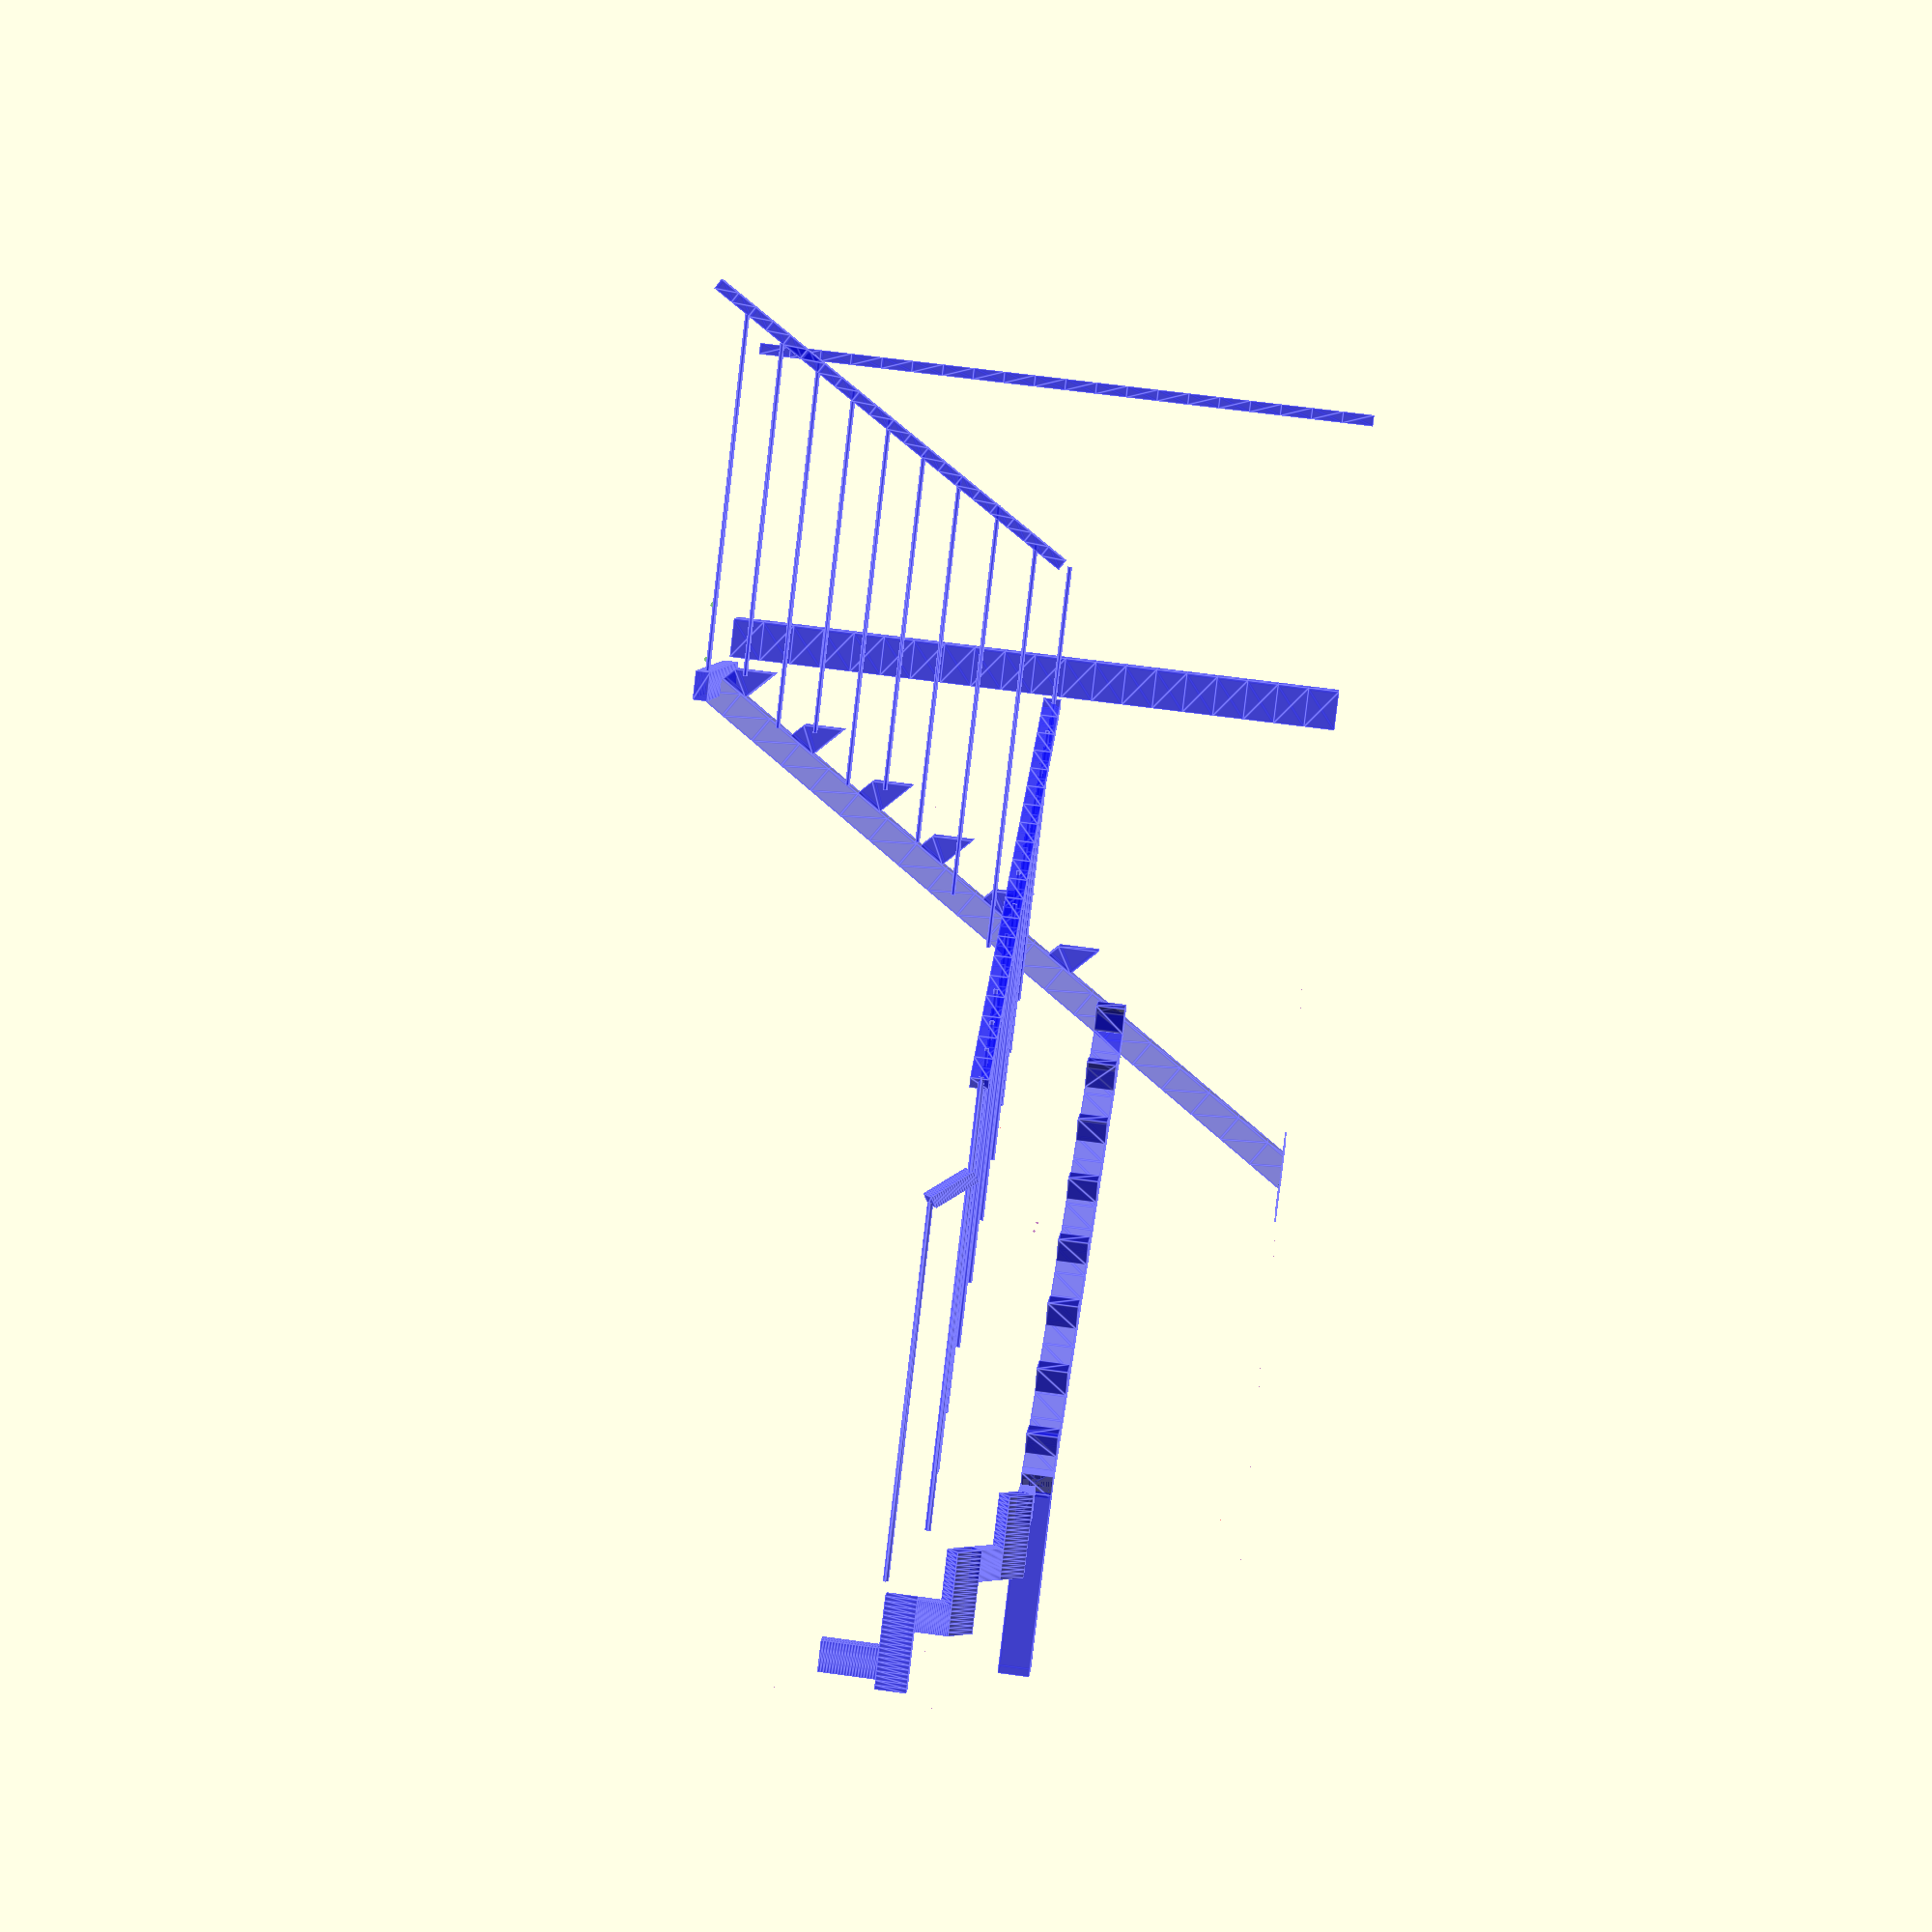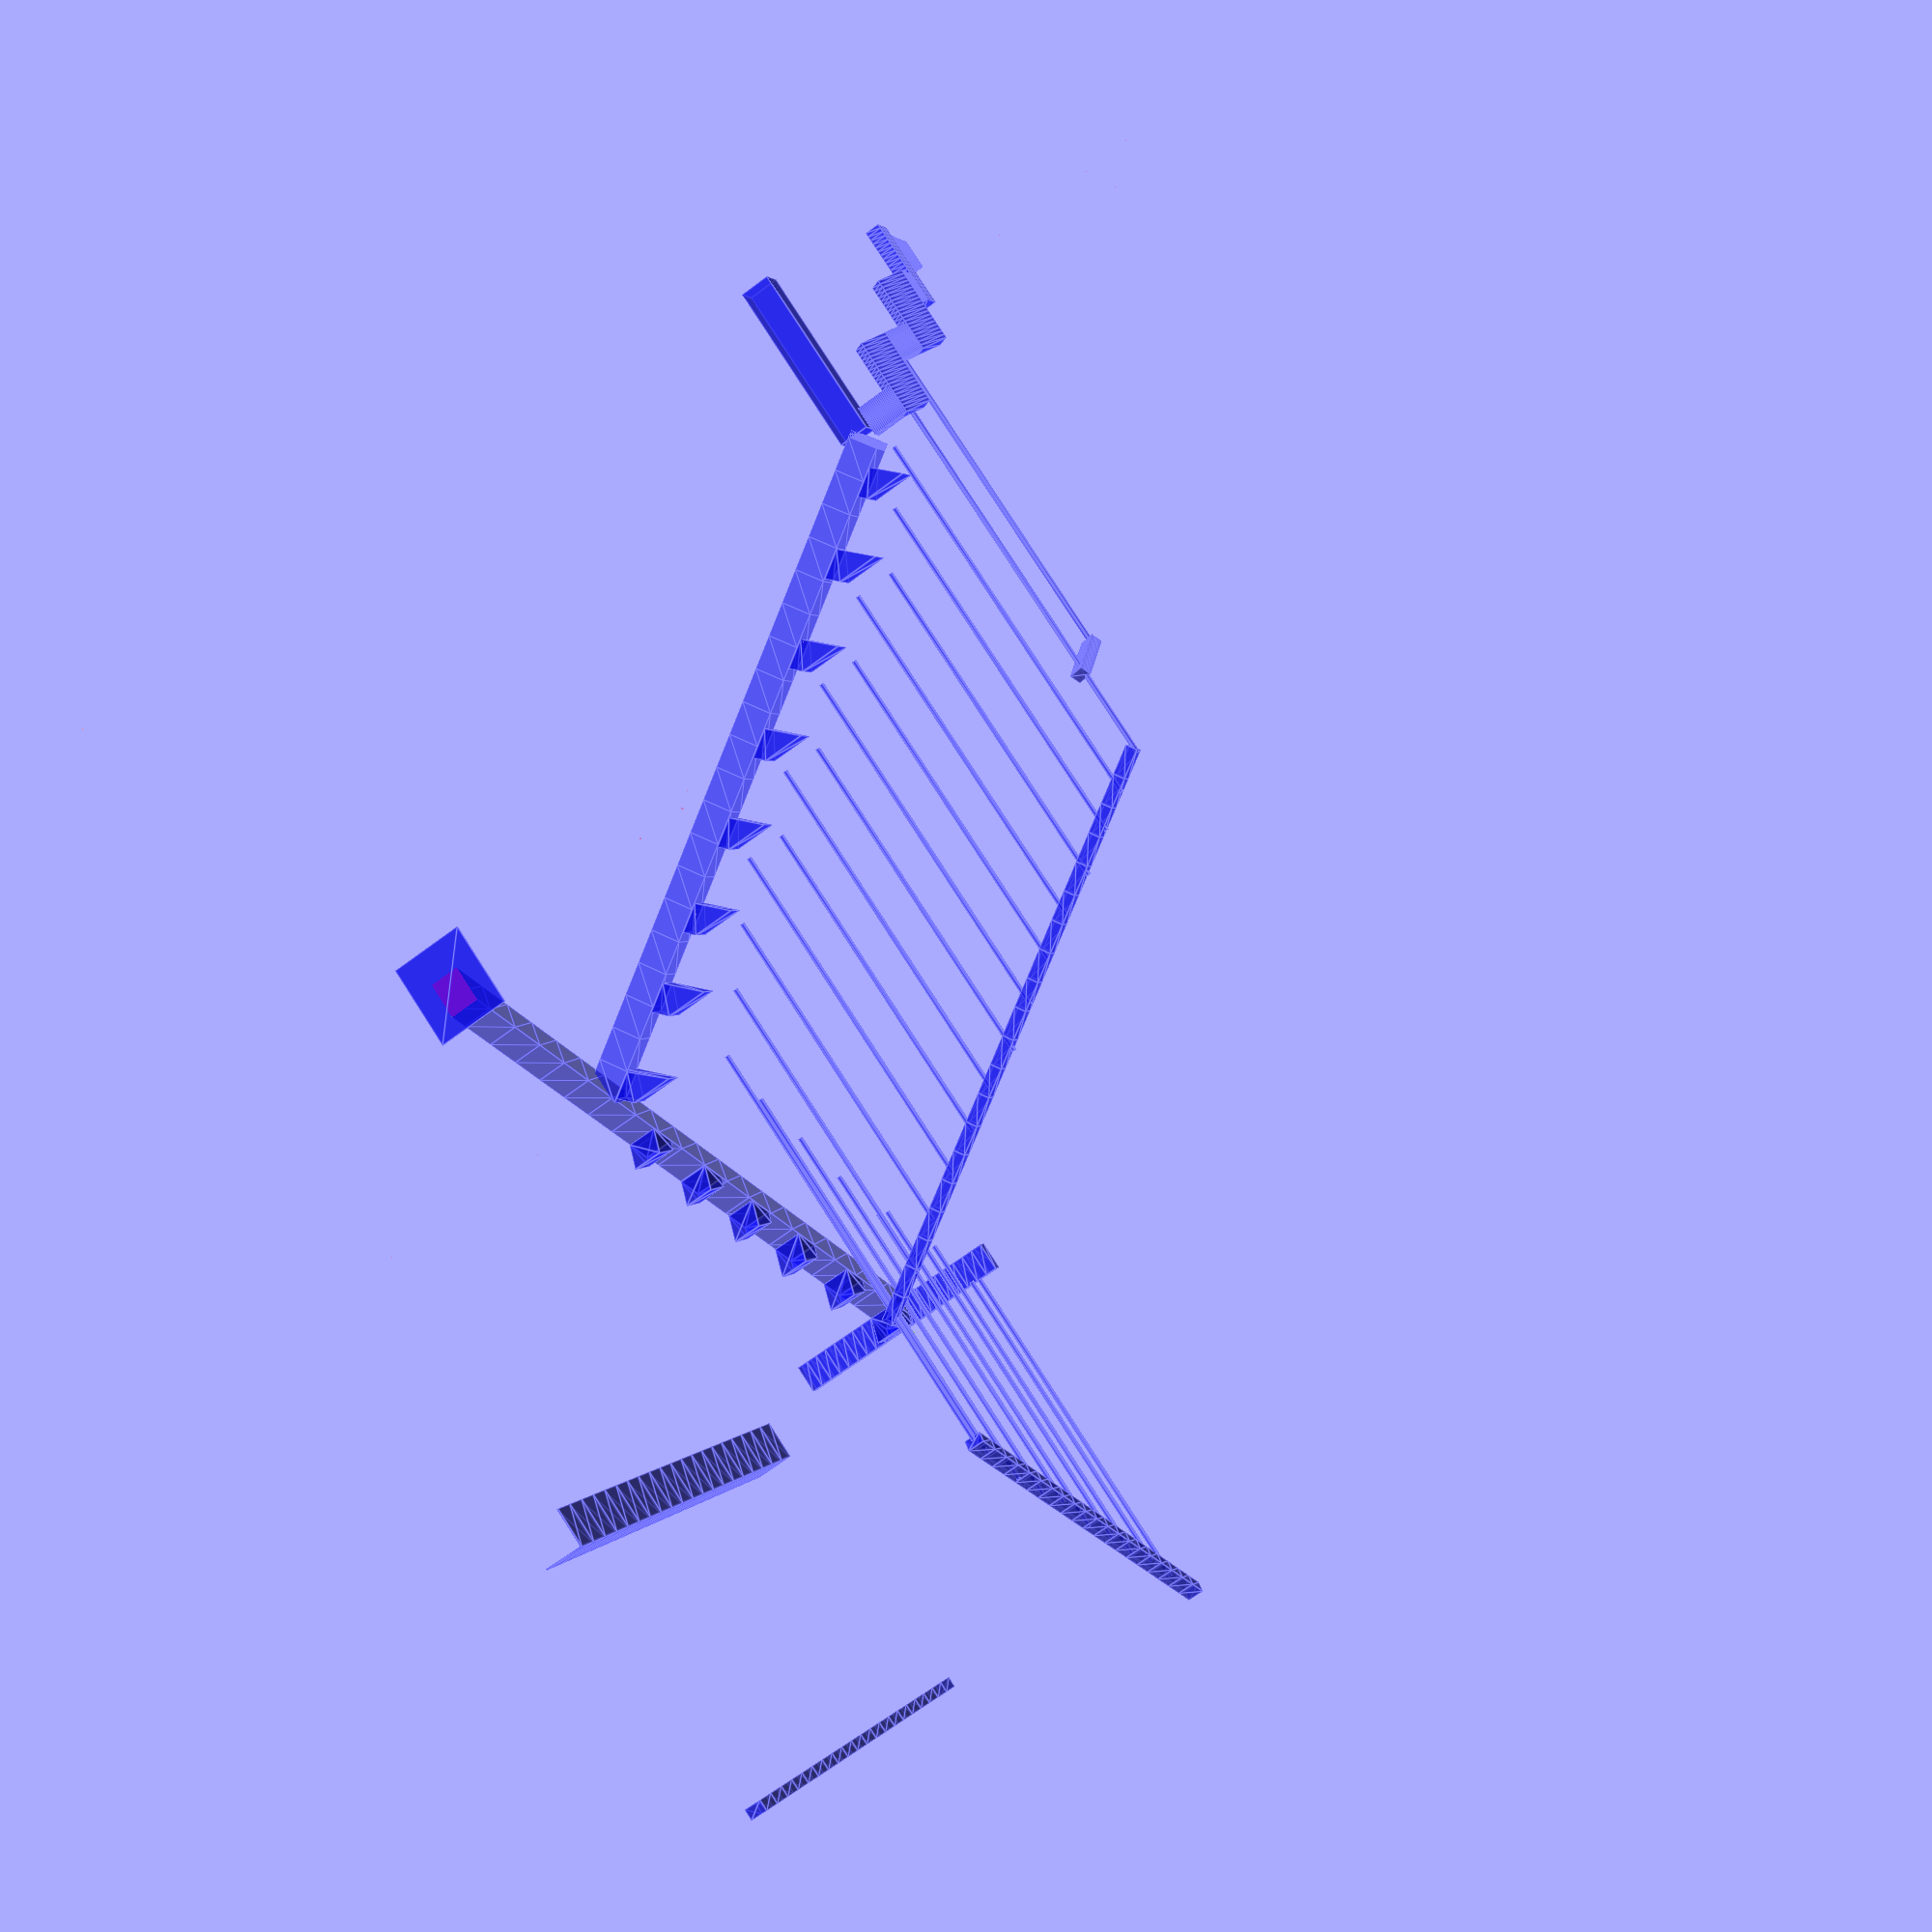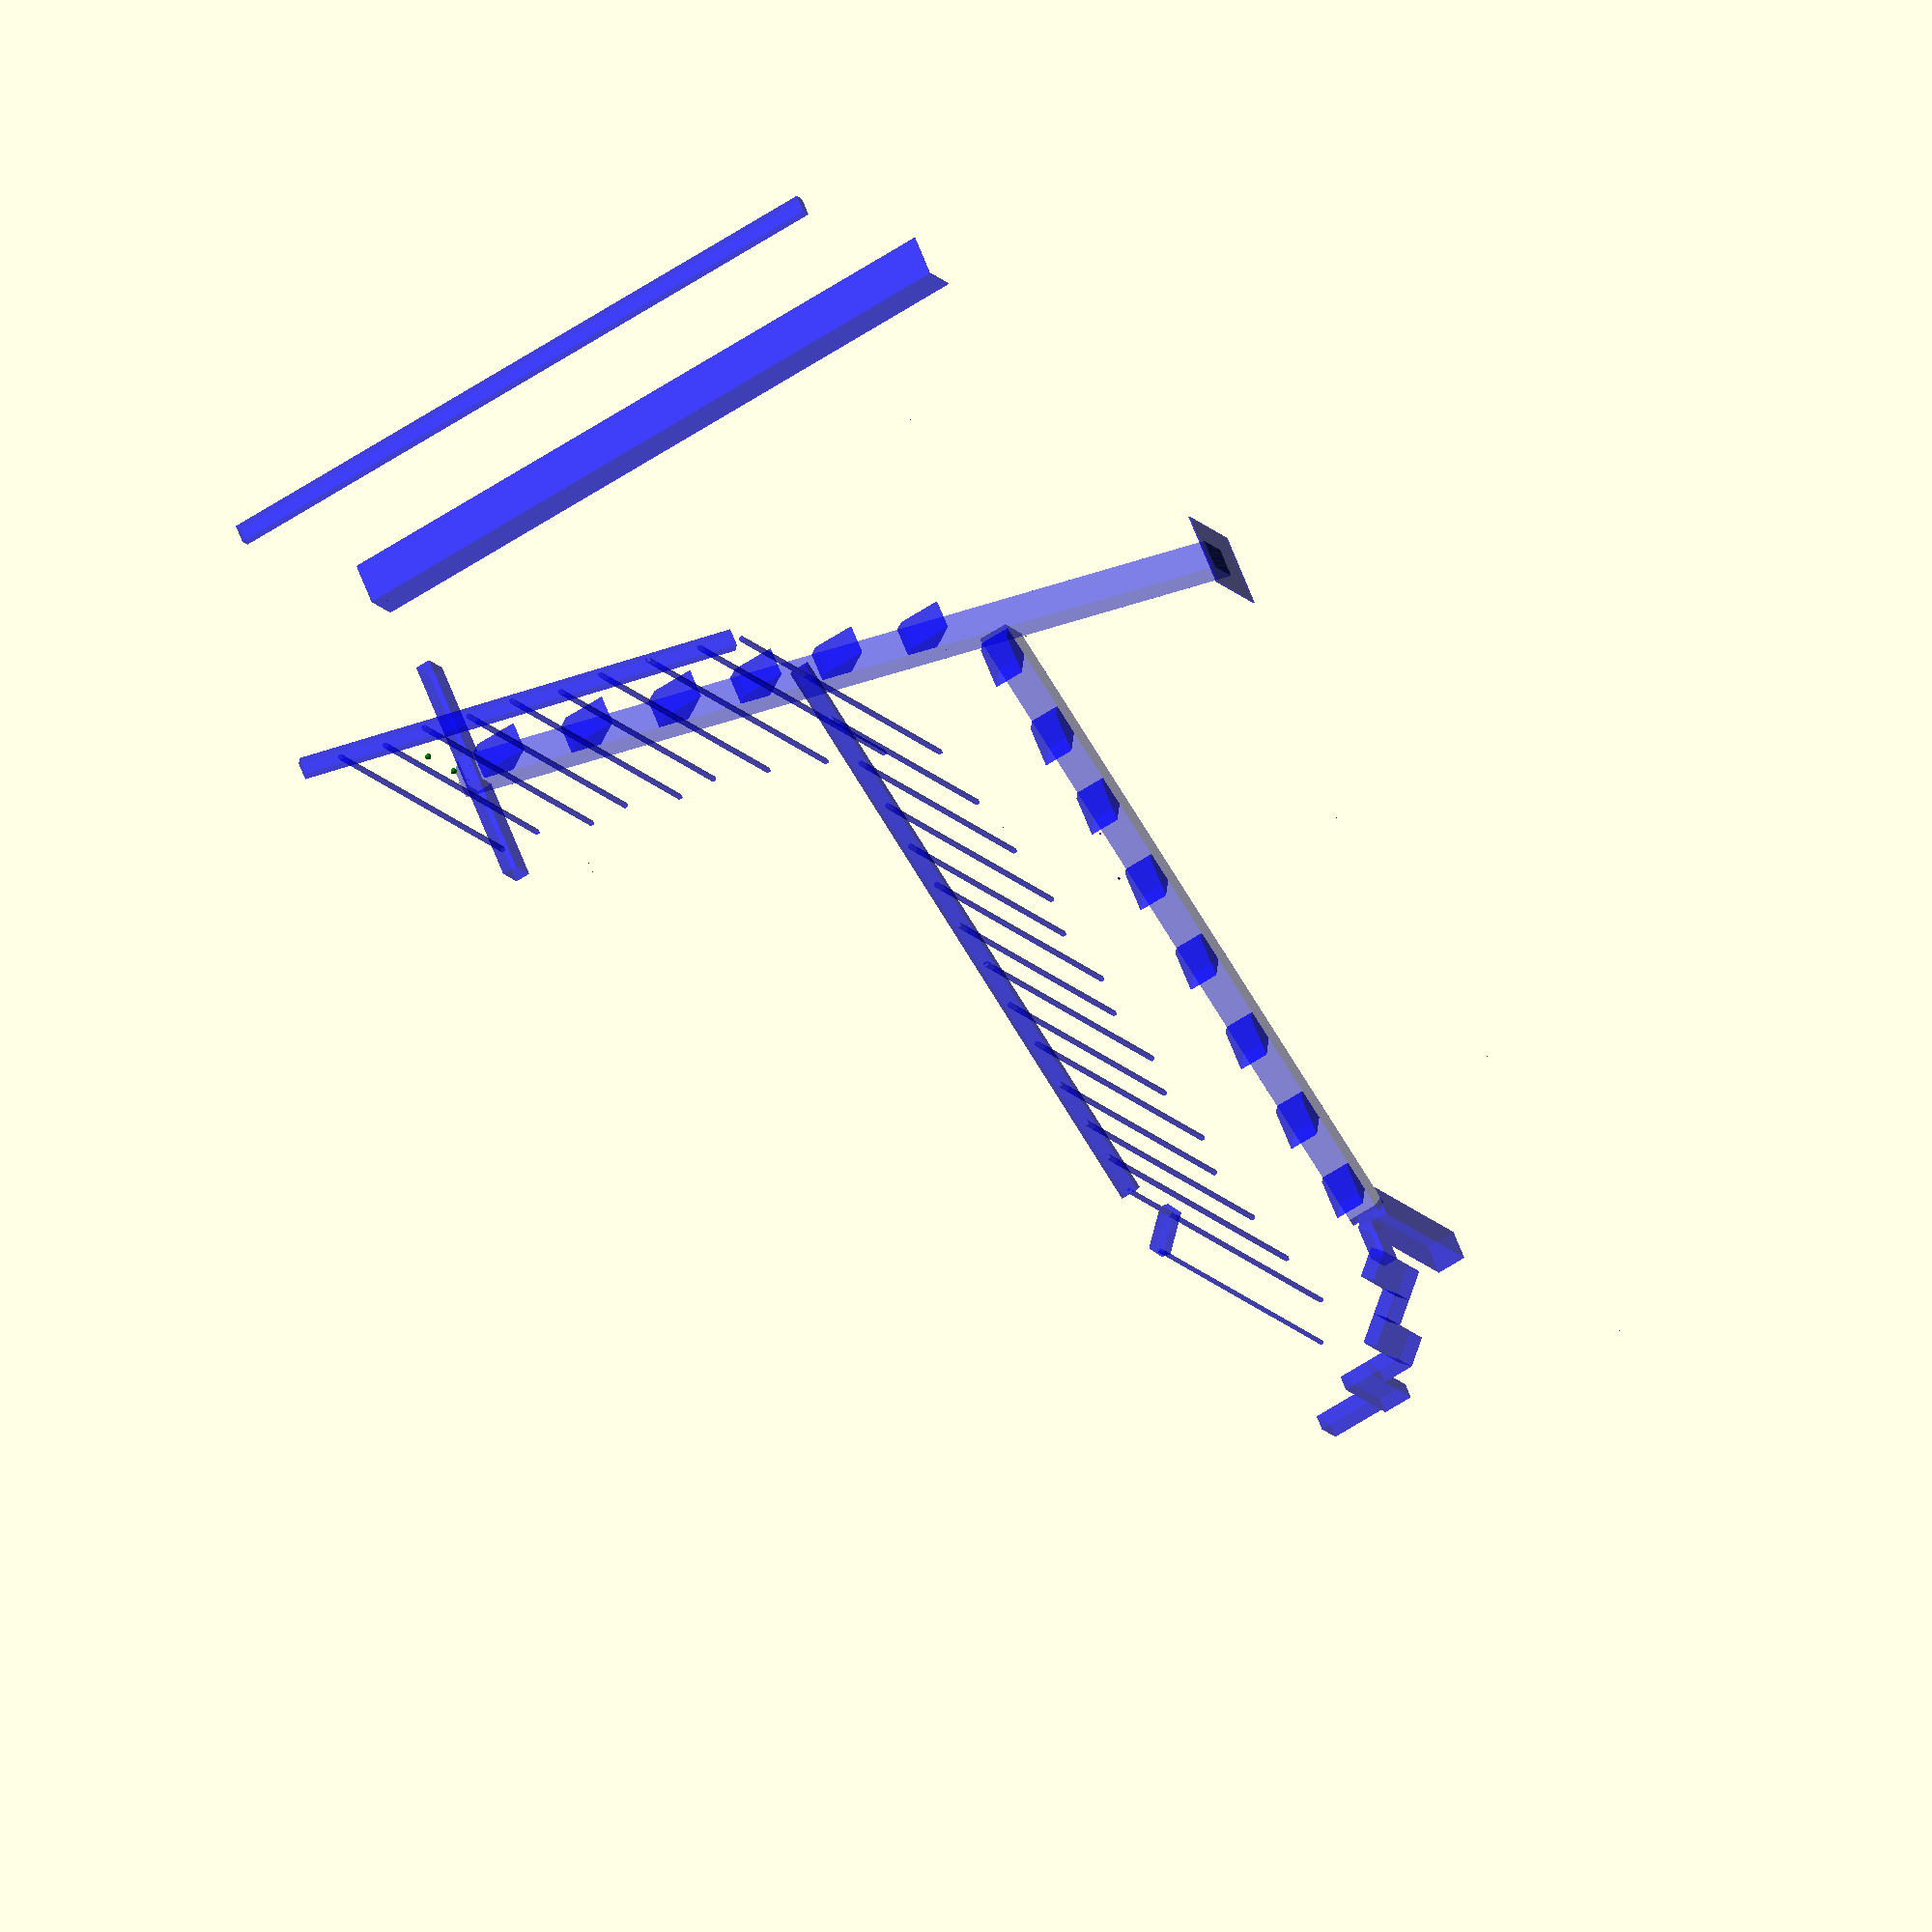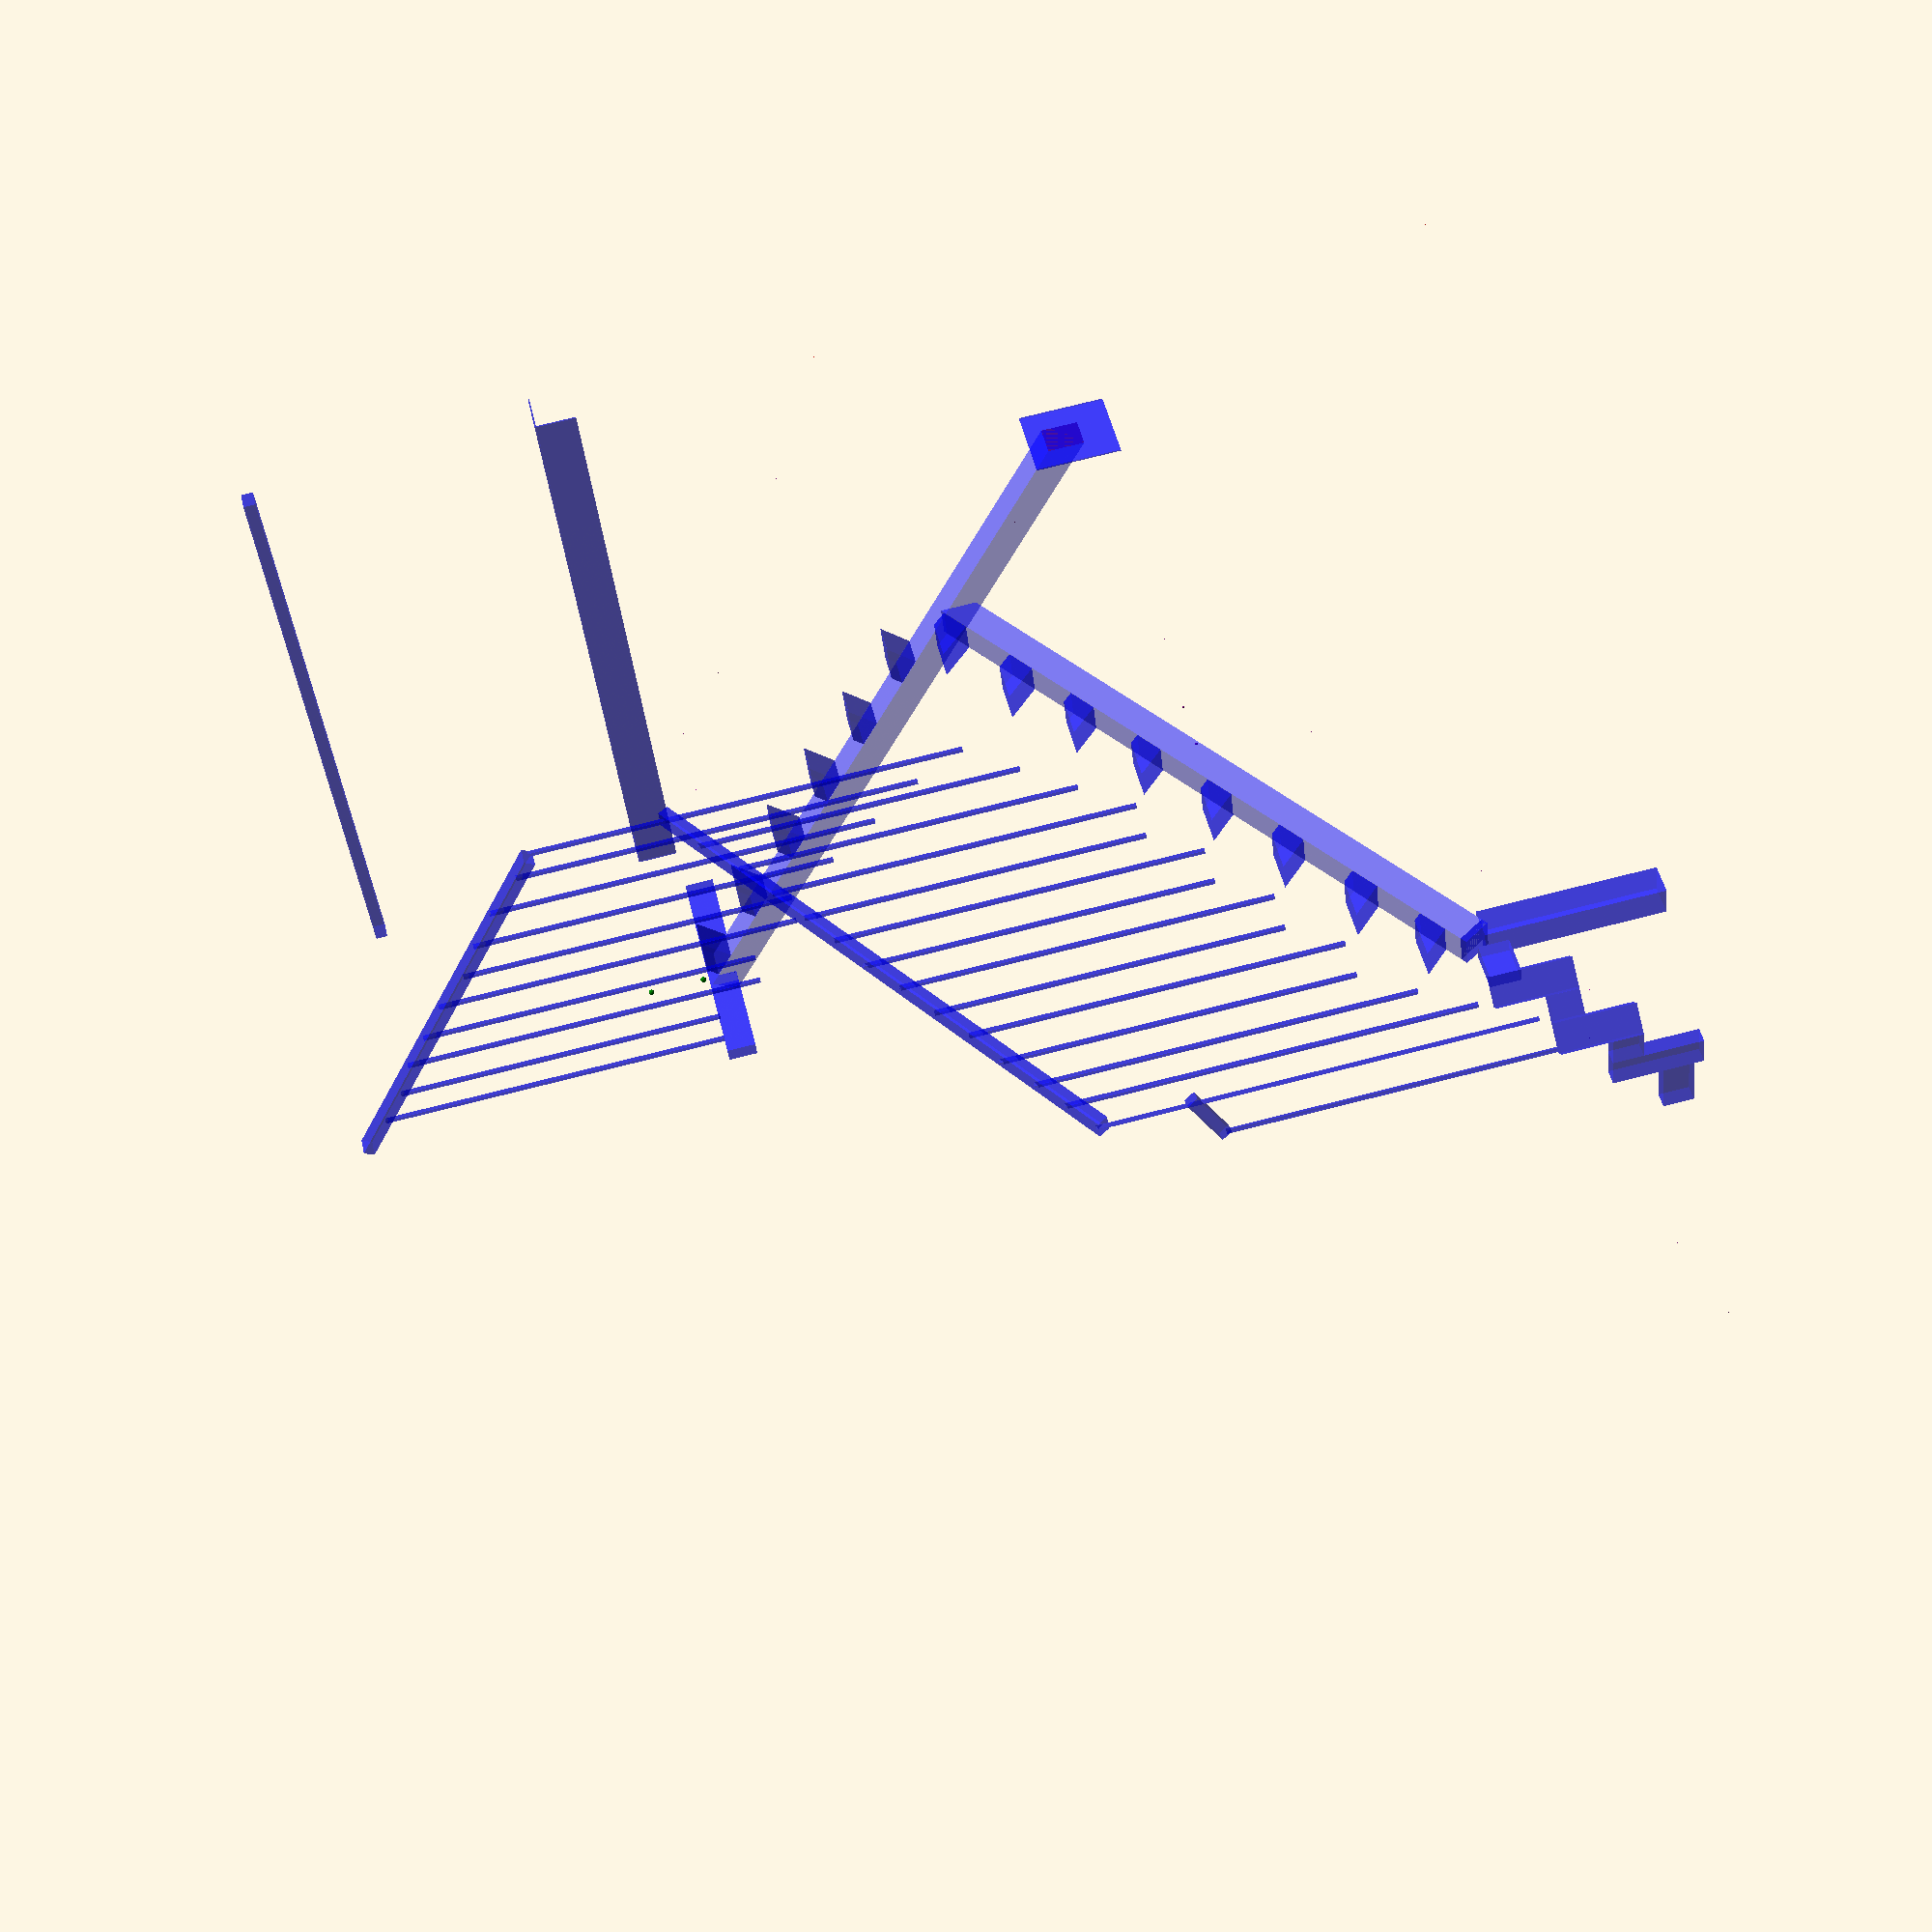
<openscad>
generateStepPlatesDFX =      0;// Сгенерировать 2д пластины для экспорта DXF(нужно stepPlates - 1 остальные 0)/ needs "stepPlates"only to be enabled
generateLowStumpsMeas =      0;//see code, manual meas. stumps size and it's loc. on the strings,stumps and longStrings should be only enable.
generateHighStumpsMeas =     0;//see code, manual meas. stumps size and it's loc. on the strings,stumps and longStrings should be only enable.
allca =                      0; //displaying of strucrural elements of the home is localy defined
allco =                      0; //Принудительно включить отображение контруктива здания /force enable displaying of strucrural elements of the home
strs  =                      0;  //Отображение деревянных ступенейsteps displaying
railingFence =               1;// отображение ограждения и перил
stepPlates =                 0;//отображение пластин
stumps =                     1;//отображение пеньков 
longStrings =                1;//отображение основных косоуров
otherStaff =                 1;//отображение остального

stairH = 164.2;//173.88;//164.7
stairD =260;
stairTHS = 40;
nosing = 40;

alphaWalls =  0.3;
meshCoef = 0;//.97;
meshSize =  stairH/2;

flourtoflour = 3120;
ceilingtoflour = 2830;

corid_length = 6644;
corid_width = 2126;

//стена запад
wallsouth       = 2014;
arcDoorWay      = 1420;
arcDoorWayHeith = 2100;
wallNorth       = 3210;

//стена север
norRight     = 803;
norWindowWdth= 668;
norLeft      = 632;
windowToFlour= 1000;

//стена восток
eastOpening    = 1890;
eastMeas1      = 3745;
eastMeas2      = 4506;
eastMeas3      = 5671;
eastMeas4      = 6483;
eastDoorWayHeith = 2100;
eastDoorWayUnif  = 800;

//стена входная дверь

//перекрытие малое
plateWidth = 1203;
//перекрытие большое
norWallDist = 3670;
//

//
module super(){
eastWall1      = eastMeas1 - eastOpening;
toilDoorWay    = eastMeas2 - eastMeas1;
eastWall2      = 5671 - 4506;

steel = "blue";
wood  = "BurlyWood";
wals = "SlateGray" ;
ceiling   = "White";
color(  alpha = alphaWalls );

stairAlpha = 0.5;
    
//Holes todule
module harpMountHoles(r){
    
    a = 0;
    for (b =[0:1:15]){
        translate([-3655,b*130-2150+65 - a,0])linear_extrude(3000)circle(r);
        translate([-3655,b*130-2150+65 + a,0])linear_extrude(3000)circle(r);
    }
    for (b =[0:1:2]){
        g = 55;
        translate([-3470+g*b,-182+g*b,0])linear_extrude(3000)circle(r);
        translate([-3470-g*b,-182-g*b,0])linear_extrude(3000)circle(r);
    }
    for (b =[0:1:2]){
        g = 65;
        translate([-3304+g*b,-25,0])linear_extrude(3000)circle(r);
        //translate([-3470-g*b,-25-g*b,0])linear_extrude(3000)circle(r);
    }
    for (b =[0:1:4]){
        g = 86;
        translate([-3304-g*b,-25,0])linear_extrude(3000)circle(r);
        //translate([-3470-g*b,-25-g*b,0])linear_extrude(3000)circle(r);
    }
}    
module mountHoles(r,add){
    
    a = 0;

    for (b =[-2:1:5]){
        g = 130;
        translate([-2735,55-2150+g*b+add,0])linear_extrude(3000)circle(r);
        //translate([-3470-g*b,-25-g*b,0])linear_extrude(3000)circle(r);
    }
    for (b =[-1:1:2]){
        g = 260;
        translate([-155-2725,20-2150+g*b,0])linear_extrude(3000)circle(r);
        translate([-385-2725,20-2150+g*b,0])linear_extrude(3000)circle(r);
        translate([-155-2725,210-2150+g*b,0])linear_extrude(3000)circle(r);
        translate([-385-2725,210-2150+g*b,0])linear_extrude(3000)circle(r);
        //translate([-3470-g*b,-25-g*b,0])linear_extrude(3000)circle(r);
    }
    for (b =[3:1:3]){
        g = 260;
        translate([-2735,-1298+add,0])linear_extrude(3000)circle(r);
        translate([-155-2725,20-2150+g*b,0])linear_extrude(3000)circle(r);
        translate([-385-2725,20-2150+g*b,0])linear_extrude(3000)circle(r);
        translate([-155-2725,130-2150+g*b,0])linear_extrude(3000)circle(r);
        translate([-385-2725,185-2150+g*b,0])linear_extrude(3000)circle(r);
        
    }
    for (b =[4:1:4]){
        g = 260;
        translate([-2735,138-1298+add,0])linear_extrude(3000)circle(r);
        translate([-155-2725,-57-2150+g*b,0])linear_extrude(3000)circle(r);
        translate([-385-2725,5-2150+g*b,0])linear_extrude(3000)circle(r);
        translate([-155-2725,50-2150+g*b,0])linear_extrude(3000)circle(r);
        translate([-385-2725,175-2150+g*b,0])linear_extrude(3000)circle(r);
        
    }
    for (b =[5:1:5]){
        g = 260;
        translate([-2735,270-1298+add,0])linear_extrude(3000)circle(r);
        translate([-155-2725,-118-2150+g*b,0])linear_extrude(3000)circle(r);
        translate([-385-2725,5-2150+g*b,0])linear_extrude(3000)circle(r);
        translate([-155-2725,-8-2150+g*b,0])linear_extrude(3000)circle(r);
        translate([-370-2725,195-2150+g*b,0])linear_extrude(3000)circle(r);
        
    }
} 
module steps5x5(r){
    for (b =[0:1:3]){
        g = 113;
        g2 = 68 ;
        g3 = 140;
        translate([-955+b*g,-1247,0])linear_extrude(3000)circle(r);
        translate([-955+b*g,-1187+b*g*0.32])linear_extrude(3000)circle(r);
        translate([-955+b*g,-1137+b*g*0.335])linear_extrude(3000)circle(r);
        translate([-955+(b+1)*g,-1077+(b+1)*g*0.7])linear_extrude(3000)circle(r);
        translate([-985,-1002])linear_extrude(3000)circle(r);
        translate([-930+b*90,-1002+b*90*0.77])linear_extrude(3000)circle(r);
        translate([-1020+(1+b)*g2-20,-1012+(1+b)*g2*1.2])linear_extrude(3000)circle(r);
        
        translate([-1224,-857+b*g3,0])linear_extrude(3000)circle(r);
        translate([-1197,-955,0])linear_extrude(3000)circle(r);
        translate([-1134+b*g2*0.64,-857+b*g3,0])linear_extrude(3000)circle(r);
        
        translate([-1072,-955,0])linear_extrude(3000)circle(r);
        translate([-1079+b*g2*0.64,-857+b*g3,0])linear_extrude(3000)circle(r);
        translate([-1002+b*g2*1.08,-888+b*100,0])linear_extrude(3000)circle(r);
        
         translate([-914,-1044,0])linear_extrude(3000)circle(r);
    }
    
} 

module stepsMountHoleCuttingBody(rr){
    harpMountHoles(rr);
    translate([-0,10,0])mountHoles(rr,0);
    translate([-3670,-3690,0])mirror([1,1,0])mountHoles(rr,-10);
    steps5x5(rr);
}


if(1){//measurement tool
translate([-3690,-0,2100]) color("red") sphere(r = 1);
translate([-3100,-0,1460.5]) color("green") sphere(r = 1);
translate([-3100,-0,1344]) color("green") sphere(r = 0.5);
*translate([-1100,-600,0]) color("green") sphere(r = 50);
translate([-3050,-2195,2930]) color("green") sphere(r = 10);
translate([-3050,-2185,2895]) color("green") sphere(r = 1);
translate([-3050,-2195,3120]) color("green") sphere(r = 10);
translate([-3050,-2127,3036-stairH]) color("green") sphere(r = 1);
translate([-3050,-2223,3001-stairH]) color("green") sphere(r = 2);
translate([-3050,-2195,2980-stairH]) color("green") sphere(r = 2);
translate([-3050,-2195,2996.5-stairH]) color("green") sphere(r = 2);
translate([-3050,-2145,3068-stairH]) color("green") sphere(r = 2);
translate([-3000,-600,1734]) color("green") sphere(r = 2);
translate([-2710,-986,2734]) color("green") sphere(r = 1);
translate([-2580,-986,2734]) color("green") sphere(r = 1);
translate([-2710,-986-130,2734]) color("green") sphere(r = 1);


//stairs beacons
translate([000,-1300,164.2]) color("purple") sphere(r = 1);
translate([000,-838,164.2]) color("purple") sphere(r = 1);

translate([000,-876, 2*164.2]) color("purple") sphere(r = 1);
translate([000,-323, 2*164.2]) color("purple") sphere(r = 1);

translate([000,-373, 3*164.2]) color("purple") sphere(r = 1);
translate([000,   0, 3*164.2]) color("purple") sphere(r = 1);//
translate([-323,  0, 3*164.2]) color("purple") sphere(r = 1);

translate([-274,  0, 4*164.2]) color("purple") sphere(r = 1);
translate([-854  ,0, 4*164.2]) color("purple") sphere(r = 1);

translate([-816,  0, 5*164.2]) color("purple") sphere(r = 1);
translate([-1290, 0, 5*164.2]) color("purple") sphere(r = 1);

translate([-1250, 0, 6*164.2]) color("purple") sphere(r = 1);
translate([-1550, 0, 6*164.2]) color("purple") sphere(r = 1);

translate([-1510, 0, 7*164.2]) color("purple") sphere(r = 1);
translate([-1810, 0, 7*164.2]) color("purple") sphere(r = 1);

translate([-1770, 0, 8*164.2]) color("purple") sphere(r = 1);
translate([-2070, 0, 8*164.2]) color("purple") sphere(r = 1);

translate([-2030, 0, 9*164.2]) color("purple") sphere(r = 1);
translate([-2330, 0, 9*164.2]) color("purple") sphere(r = 1);

translate([-2260, 0,10*164.2]) color("purple") sphere(r = 1);
translate([-2721, 0,10*164.2]) color("purple") sphere(r = 1);

translate([-2700, 0,11*164.2]) color("purple") sphere(r = 1);
translate([-3152, 0,11*164.2]) color("purple") sphere(r = 1);

translate([-3106, 0,12*164.2]) color("purple") sphere(r = 1);
translate([-3690, 0,12*164.2]) color("purple") sphere(r = 1);

translate([-3690,      0,13*164.2]) color("purple") sphere(r = 1);
translate([-3690,   -548,13*164.2]) color("purple") sphere(r = 1);

translate([-3690,   -501,14*164.2]) color("purple") sphere(r = 1);
translate([-3690,   -969,14*164.2]) color("purple") sphere(r = 1);

translate([-3690,   -927,15*164.2]) color("purple") sphere(r = 1);
translate([-3690,  -1390,15*164.2]) color("purple") sphere(r = 1);

translate([-3690,  -1350,16*164.2]) color("purple") sphere(r = 1);
translate([-3690,  -1650,16*164.2]) color("purple") sphere(r = 1);

translate([-3690,  -1610,17*164.2]) color("purple") sphere(r = 1);
translate([-3690,  -1910,17*164.2]) color("purple") sphere(r = 1);

translate([-3690,  -1870,18*164.2]) color("purple") sphere(r = 1);
translate([-3690,  -2170,18*164.2]) color("purple") sphere(r = 1);

translate([-3690,  -2170,19*164.2]) color("purple") sphere(r = 1);

translate([-2334,  -800,1200]) color("purple") sphere(r = 4);
translate([-2507,  -800,1200]) color("purple") sphere(r = 4);
translate([-3655,-80,0]) color("red") sphere(r = 1);
translate([-3690,-50,0]) color("red") sphere(r = 1);
translate([-3680,-50,0]) color("red") sphere(r = 1);
translate([-2725,-2030,2500]) color("red") sphere(r = 1);
translate([-2690,-2030,2500]) color("red") sphere(r = 1);

translate([-2560,-965,1500]) color("red") sphere(r = 1);
translate([-2560,-1000,1500]) color("red") sphere(r = 1);
translate([-1000,-1100,3*stairH-205]) color("purple") sphere(r = 1);
//translate([-3690,  -2170,18*164.2]) color("purple") sphere(r = 1);
}



module mesh(CS,PF){
    size  = 7000;
    c=0;
    for(b=[0:1:size/CS]){
        translate([0,CS*b,0]) for (a= [0:1:size/CS]){translate([CS*a,0,0]) square([CS*PF,CS*PF],center=false);}
    }
}

module qTube(l,d){
    color("blue",0.5)
cube([d,d,l],false);
}    

module qTube2(l,d,dd){
    color("blue",0.5)
    linear_extrude(height = l, center = false, convexity = 10,  slices = 20, scale = 1.0, $fn = 16)    
        square([d,dd],center=false);
} 

// косоур поворота
if(otherStaff)translate([-25,-25,0]){
translate([-1075,-675,611]) rotate([0,90,0])qTube2(125,100,50);
translate([-985,-660,611]) rotate([180,0,45])qTube2(264,50,100);
translate([-914,-731,447]) rotate([45,90,0])qTube2(86,100,50);
translate([-853,-792,447]) rotate([180,0,45])qTube2(264,50,100);
translate([-797,-828,283]) rotate([90,90,0])qTube2(105,100,50);
translate([-797,-933,283]) rotate([180,0,0])qTube2(295,50,100);
translate([-797,-1033,19]) rotate([90,0,0])qTube2(180,50,100);
}
module mainString(a){
j=2;
if(j==0)translate([-3100,0,1344]) rotate([56.83,0,0])qTube2(2680,a,a);//old
if(j==1) translate([-3100,0,1364]) rotate([57.65,0,0])qTube2(2680,a,a);/*paralel*/
if(j==2)translate([-3100,0,1344]) rotate([56.5,0,0])qTube2(2670,a,a);//very close 56.5  2680
}

if(longStrings)difference(){mainString(100);translate([-3200,0,1200])cube(500);}
module AuxString(a){
    
    translate([-1110,-700 ,662]) rotate([180+123,0,90])qTube2(2255,a,a);
    translate([-1110,-700 ,662]) rotate([123,0,90])translate([0,-100 ,0])qTube2(23,a,a);
}
//
if(longStrings){
  
    difference(){AuxString(100);translate([-3400,-800,stairH*10]) cube(400);}
}
//опорный столбик
if(otherStaff)translate([-1100,-600,587]) rotate([180,0,270])qTube(583,100);

//upper string high mount
module upperStringHighMount(){
translate([-3450,-2127-55,2910.5]) rotate([0,90,0])qTube2(800,100,50);
}
if(otherStaff)upperStringHighMount();
    
//stringer plate
if(otherStaff)translate([-3050,0,1380])rotate([0,90,90]) color("blue",0.5)linear_extrude(height = 5, center = false, convexity = 10,  slices = 20, scale = 1.0, $fn = 16)    square([280,250],center = true);
//крепление подвеса
if(otherStaff)translate([-3667,-2190,3052]) rotate([0,90,90])color("blue",0.5)linear_extrude(height = 2190, center = false, convexity = 10,  slices = 20, scale = 1.0, $fn = 16)    
polygon(points=[[0,0],[140,0],[140,5],[5,5],[5,140],[0,140]]);

//stumps
module stump(coord){
    difference(){translate(coord){
    difference(){{rotate([180-45,0,0])qTube(200,100);
    translate([99,-100,101])cube([200,200,200],center = true);}}
    }translate([-1,0,0])mainString(101);}
}
module stumpsAuxString(coord){
    difference(){translate(coord){
    difference(){{rotate([180+45,0,90])qTube(200,100);
    translate([99,-100,101])cube([500,500,350],center = true);}}
    }translate([-0.5,0,sqrt(2)])AuxString(101);translate([0,45,0])mainString(101);}
}

module stumpPlenty(){

    translate([0,0,0]){
for (a =[0:1:2])stump([-3100,-1430 -a*stairD ,2581+a*stairH]);
stump([-3100,-1430 +1*stairD -30,2581-1*stairH]);
stump([-3100,-1430 +2*stairD -60,2581-2*stairH]);
stump([-3100,-1440 +3*stairD -60,2581-3*stairH]);
stumpsAuxString([-2870,-700 ,stairH*12+29]);
stumpsAuxString([-2615,-700 ,stairH*11+29]);
stumpsAuxString([-2395,-700 ,stairH*10+29]);
for (a =[0:1:3])stumpsAuxString([-2150+a*stairD ,-700 ,stairH*(9-a)+29]);
stumpsAuxString([-2190+4*stairD,-700 ,stairH*5+29]);
}
}
if(stumps)color( steel, stairAlpha )render () stumpPlenty();
    

module balasin(tr,h,f,d,rot=[0,0,0]){
    translate(tr)rotate(rot)linear_extrude(height=h)offset(f)offset(-f)square(d,center=true);
    echo(h);
}  
module handrailGrating(d,f){
    
   if(0) color( steel, stairAlpha ){
//решетка лицевая
    a=130;
    
    
aa = 130;//136.5;    
    bb= 1240;
        b=bb;
l = -3655;
h = 2092-5;
q=1950;
    s=stairH;
  
        
balasin([l,-b-a*0,h+2*s],h=q-2*s,f=f,d=d);
balasin([l,-b+a*1,h+2*s],h=q-2*s,f=f,d=d);
balasin([l,-b+a*2,h+1*s],h=q-1*s,f=f,d=d);
        
balasin([l,-b+a*3,h+1*s],h=q-1*s,f=f,d=d);
balasin([l,-b+a*4,h+1*s],h=q-1*s,f=f,d=d);
balasin([l,-b+a*5,h+0*s],h=q-0*s,f=f,d=d);
        
balasin([l,-b+a*6,h+0*s],h=q-0*s,f=f,d=d);
balasin([l,-b+a*7,h+0*s],h=q-0*s,f=f,d=d);
balasin([l,-b+a*8,h-0*s],h=q-0*s,f=f,d=d);
balasin([l,-b+a*9,h-0*s],h=q+0*s,f=f,d=d);

balasin([-3470 ,-182,h-1*s],h=s+10,f=f,d=d,rot = [0,0,45]);
balasin([-3304,-25,h-1*s],h=s+10,f=f,d=d);


balasin([l,-bb-aa*1,h+2*s],h=q-2*s,f=f,d=d);
balasin([l,-bb-aa*2,h+3*s],h=q-3*s,f=f,d=d);
balasin([l,-bb-aa*3,h+3*s],h=q-3*s,f=f,d=d);
balasin([l,-bb-aa*4,h+4*s],h=q-4*s,f=f,d=d);
balasin([l,-bb-aa*5,h+4*s],h=q-4*s,f=f,d=d);
balasin([l,-bb-aa*6,h+5*s],h=q-5*s,f=f,d=d);
balasin([l,-bb-aa*7,h+5*s],h=q-5*s,f=f,d=d);

}


color( steel, stairAlpha ){
    a=137;
    b = 205;//144;
    
aa = 130;//136.5;    
    bb= 1240;
    bbb = bb -12;
l = -2725;
h = 2092;
q=1950;
    s=stairH;
    odSh = -7;
balasin([l,-bbb-a*0,h+1*s-5],h=q-1*s-450,f=f,d=d);
balasin([l,4-bbb+a*1,h+0*s-5],h=q-2*s-240,f=f,d=d);
balasin([l+20,-10-bbb+a*2+1,h-1*s-5],h=q-1*s-300,f=f,d=d);


balasin([l,-bb-aa*1,h+2*s-5],h=q-2*s-370,f=f,d=d);
balasin([-odSh +l,-bb-aa*2,h+3*s-5],h=q-3*s-310,f=f,d=d);
balasin([l,-bb-aa*3,h+3*s-5],h=q-3*s-200,f=f,d=d);
balasin([-odSh +l,-bb-aa*4,h+4*s-5],h=q-4*s-120,f=f,d=d);
balasin([l,-bb-aa*5,h+4*s-5],h=q-4*s-40,f=f,d=d);
balasin([-odSh +l,-bb-aa*6,h+5*s-5],h=q-5*s+10,f=f,d=d);
balasin([l,-bb-aa*7,h+5*s-5],h=q-5*s+90,f=f,d=d);
}



color( steel, stairAlpha ){
//решетка лицевая
    a=143.5;
    b = 205;//144;
    
aa = 130;//136.5;    
    bb= 1240+3*sh;
l = -965;
h = 610;
q=1950;
    s=stairH;
    aw=10;//12;
    
    odSh = -7;

balasin([-bb+aa*2+15,odSh+l-100-1,h-2*s],h=q-3*s-260,f=f,d=d,rot = [0,0,36]);
balasin([-bb+aa*2-37,l,h-1*s],h=q-2*s-190,f=f,d=d,rot = [0,0,52]);
balasin([-bb+aa*1-20,l,h+0*s],h=q-2*s-280,f=f,d=d);
balasin([-bb-aa*0,l,h+1*s],h=q-2*s-370,f=f,d=d);
balasin([-bb-aa*1,odSh+l,h+2*s],h=q-2*s-450,f=f,d=d);
balasin([-bb-aa*2,l,h+2*s],h=q-3*s-220,f=f,d=d);
balasin([-bb-aa*3,odSh+l,h+3*s],h=q-3*s-300,f=f,d=d);
balasin([-bb-aa*4,l,h+3*s],h=q-4*s-50,f=f,d=d);
balasin([-bb-aa*5,odSh+l,h+4*s],h=q-4*s-120,f=f,d=d);
balasin([-bb-aa*6,l,h+4*s],h=q-5*s+110,f=f,d=d);
balasin([-bb-aa*7,odSh+l,h+5*s],h=q-5*s+20,f=f,d=d);
balasin([-bb-aa*8,l,h+5*s],h=q-5*s+100,f=f,d=d);
balasin([-bb-aa*9-aw,l,h+6*s],h=q-5*s+20,f=f,d=d);
balasin([-bb-aa*10-2*aw,l,h+7*s],h=q-5*s-30,f=f,d=d);
}
}



//hand rail
module handRail(){
translate([-3675,-000,4000]) rotate([90,0,0])qTube2(2200,60,40);
translate([-2745,-1000,3394]) rotate([57.65,0,0])qTube2(1500,60,40);
translate([-2745,-1000,2924]) rotate([-57.65+90+90,0,90])qTube2(2030,60,40);
translate([-985,-1100,1500]) rotate([90-57.65-90,0,30])qTube2(160,60,40);
}
module railing(){
    handrailGrating(15,2.5);
    if(1)handRail();
}
if(railingFence)railing();
module pivot5x5(ths,lev,vstp,pivotPlate,offsetv,offsetv_,plgn){

st = stairD*1;
sp = pivotPlate + st;
    pivotPlatex = pivotPlate;
    pivotPlatey = pivotPlate;// this is it
    spx = pivotPlatex + st;
    spy = pivotPlatey + st;
c=1;
cf15 = 0.9;//coef 12_45
adf = 2.69;

c1t = 1/adf; 
c2t = 2/adf;
    
c1p = 1/adf; 
c2p = 2/adf;
    
ax1 =   0 * c; ay1 =  st * c; bx1 =   0 * c; by1 =  spy * c; cx1 =(spx*c1p+vstp/sin(72))*cf15*c; cy1 =  spy * c; dx1 =(st*c1t+vstp/sin(72))*c; dy1 =  st * c;
ax2 =st*c1t*c; ay2 =  st * c; bx2 =spx*c1p*cf15*c; by2 =  spy * c; cx2 =(spx*c2p+vstp/sin(54))*c; cy2 =  spy * c; dx2 =(st*c2t+vstp/sin(54))*c; dy2 =  st * c;
ax3 =st*c2t*c; ay3 =  st * c; bx3 =spx*c2p*c; by3 =  spy * c; cx3 =(spx+vstp/sin(54))*c; cy3 = spy  * c; dx3 =(st+vstp/sin(54))*c; dy3 = st  * c;
ax4 = st  * c; ay4 = st  * c; bx4 = spx  * c; by4 = spy  * c; cx4 = spx   * c; cy4 =(spy*c2p-vstp/sin(54))*c; dx4 = st  * c; dy4 =(st*c2t-vstp/sin(54))*c;
ax5 = st  * c; ay5 =st*c2t*c; bx5 = spx  * c; by5 =spy*c2p*c; cx5 = spx   * c; cy5 =(spy*c1p-vstp/sin(72))*cf15*c; dx5 = st  * c; dy5 =(st*c1t-vstp/sin(72))*c;
ax6 = st  * c; ay6 =st*c1t*c; bx6 = spx  * c; by6 =spy*c1p*cf15*c; cx6 = spx   * c; cy6 =-vstp* c; dx6 = st  * c; dy6 =-vstp * c;

    translate([0,0,-lev*5-ths])
        linear_extrude(height = ths, center = false, convexity = 10,  slices = 20, scale = 1.0, $fn = 16)
           offset(offsetv)offset(-offsetv)difference(){offset(-offsetv_)polygon(points=[[ax6, ay6], [bx6, by6], [cx6, cy6], [dx6, dy6]]);polygon(plgn);}
            
    translate([0,0,-lev*4-ths])
        linear_extrude(height = ths, center = false, convexity = 10,  slices = 20, scale = 1.0, $fn = 16)
            offset(offsetv)offset(-offsetv)difference(){offset(-offsetv_)polygon(points=[[ax5, ay5], [bx5, by5], [cx5, cy5], [dx5, dy5]]);polygon(plgn);}
            
    translate([0,0,-lev*3-ths])
        linear_extrude(height = ths, center = false, convexity = 10,  slices = 20, scale = 1.0, $fn = 16)
            offset(offsetv)offset(-offsetv)difference(){offset(-offsetv_)polygon(points=[[ax3, ay3], [bx3, by3], [cx4, cy3], [cx4, cy4], [dx4, dy4]]);polygon(plgn);}            

    translate([0,0,-lev*2-ths])
        linear_extrude(height = ths, center = false, convexity = 10,  slices = 20, scale = 1.0, $fn = 16)
            offset(offsetv)offset(-offsetv)difference(){offset(-offsetv_)polygon(points=[[ax2-3/2*sh, ay2], [bx2-3/2*sh, by2], [cx2, cy2], [dx2, dy2]]);polygon(plgn);}
            
    translate([0,0,-lev-ths])
        linear_extrude(height = ths, center = false, convexity = 10,  slices = 20, scale = 1.0, $fn = 16)
            offset(offsetv)offset(-offsetv)difference(){offset(-offsetv_)polygon(points=[[ax1-3*sh, ay1], [bx1-3*sh, by1], [cx1-3/2*sh, cy1], [dx1-3/2*sh, dy1]]);polygon(plgn);} 

    //linear_extrude(height = ths)polygon(plgn);

}

module stair(n,stD,stH,xl,yl,zl,offsetv,offsetv_){//
    color( wood, stairAlpha ) 
        for (a =[0:1:n-1])
            translate([0,-stD*a,a*stH])
                linear_extrude(height = zl, center = false, convexity = 10,  slices = 20, scale = 1.0, $fn = 16)  
                    offset(offsetv)offset(-offsetv-offsetv_)square([xl,yl],center = false);
}

sh = 0;//16.6;//shift some steps shift for better period 
module pivot6x6(ths,lev,vstp,pivotPlate,offsetv,offsetv_,plgn){

st = stairD*1.5;
sp = pivotPlate + st;
    pivotPlatex = pivotPlate;
    pivotPlatey = pivotPlate;// this is it
    spx = pivotPlatex + st;
    spy = pivotPlatey + st;
c=1;

c1t = 1/3; 
c2t = 2/3;
    
c1p = 1/3.6; //angl btw 1st - 2nd step
c2p = 2/3.4; //angl btw 2nd - 3rd step
    
ax1 =   0 * c; ay1 =  st * c; bx1 =   0 * c; by1 =  spy * c; cx1 =(spx*c1p+vstp/sin(75))*c; cy1 =  spy * c; dx1 =(st*c1t+vstp/sin(75))*c; dy1 =  st * c;
ax2 =st*c1t*c; ay2 =  st * c; bx2 =spx*c1p*c; by2 =  spy * c; cx2 =(spx*c2p+vstp/sin(60))*c; cy2 =  spy * c; dx2 =(st*c2t+vstp/sin(60))*c; dy2 =  st * c;
ax3 =st*c2t*c; ay3 =  st * c; bx3 =spx*c2p*c; by3 =  spy * c; cx3 =(spx+vstp/sin(45))*c; cy3 = spy  * c; dx3 =(st+vstp/sin(45))*c; dy3 = st  * c;
ax4 = st  * c; ay4 = st  * c; bx4 = spx  * c; by4 = spy  * c; cx4 = spx   * c; cy4 =(spy*c2p-vstp/sin(60))*c; dx4 = st  * c; dy4 =(st*c2t-vstp/sin(60))*c;
ax5 = st  * c; ay5 =st*c2t*c; bx5 = spx  * c; by5 =spy*c2p*c; cx5 = spx   * c; cy5 =(spy*c1p-vstp/sin(75))*c; dx5 = st  * c; dy5 =(st*c1t-vstp/sin(75))*c;
ax6 = st  * c; ay6 =st*c1t*c; bx6 = spx  * c; by6 =spy*c1p*c; cx6 = spx   * c; cy6 =-vstp* c; dx6 = st  * c; dy6 =-vstp * c;

    translate([0,0,-lev*6-ths])
        linear_extrude(height = ths)
            offset(offsetv)offset(-offsetv)difference(){offset(-offsetv_)polygon(points=[[ax6, ay6+2*sh], [bx6, by6+2*sh], [cx6, cy6+3*sh], [dx6, dy6+3*sh]]);polygon(plgn);}    
    translate([0,0,-lev*5-ths])
        linear_extrude(height = ths)
            offset(offsetv)offset(-offsetv)difference(){offset(-offsetv_)polygon(points=[[ax5, ay5+1*sh], [bx5, by5+1*sh], [cx5, cy5+2*sh], [dx5, dy5+2*sh]]);polygon(plgn);}
    
    translate([0,0,-lev*4-ths])
        linear_extrude(height = ths)
            offset(offsetv)offset(-offsetv)difference(){offset(-offsetv_)polygon(points=[[ax4, ay4], [bx4, by4], [cx4, cy4+1*sh], [dx4, dy4+1*sh]]);polygon(plgn);}
            
    translate([0,0,-lev*3-ths])
        linear_extrude(height = ths)
            offset(offsetv)offset(-offsetv)difference(){offset(-offsetv_)polygon(points=[[ax3, ay3], [bx3, by3], [cx3, cy3], [dx3, dy3]]);polygon(plgn);}
    translate([0,0,-lev*2-ths])
        linear_extrude(height = ths)
            offset(offsetv)offset(-offsetv)difference(){offset(-offsetv_)polygon(points=[[ax2, ay2], [bx2, by2], [cx2, cy2], [dx2, dy2]]);polygon(plgn);}
    translate([0,0,-lev-ths])
        linear_extrude(height = ths)
            offset(offsetv)offset(-offsetv)difference(){offset(-offsetv_)polygon(points=[[ax1, ay1], [bx1, by1], [cx1, cy1], [dx1, dy1]]);polygon(plgn);}

            //linear_extrude(height = ths)polygon(plgn);
}



module stairsPlatets(offsetv, offsetv_){
    {
        base=270;
        gap = 440;
        cut=300;
        d=50;
        plgn1_5x5 = [[-100,base+50],[base+50,base+50],[base+50,150],[base,150],[base,-100],[1500,-100],[1500,1540],[-150,1540],[-150,-100],[base,-100],[base,base-90],[base-52,base],[-100,base]];


plgn2_5x5 = [[-100,base+gap],[base+gap-cut,base+gap],[base+gap-50,base+gap-cut],[base+gap-50,-100],[1500,-100],[1500,1340],[-150,1340],[-150,-100],[base,-100],[base,base],[-100,base]];
    //5x5    
    translate([-1260,-1260,6*stairH-40])  color( steel, stairAlpha )pivot5x5(5,stairH,nosing,1000,offsetv,    0,plgn1_5x5);
    translate([-1260,-1260,6*stairH-40])  color( steel, stairAlpha )pivot5x5(5,stairH,offsetv_,1000,offsetv,       offsetv_,plgn2_5x5);
}


    //lower round 4 stepr
    if(1)mirror([0,1,0])color( steel, stairAlpha ){
        translate([-1000-stairD*2-3*sh,1000-10,6*stairH-5-stairTHS]) rotate([0,0,270]) stair(4,stairD,stairH,440+offsetv_,stairD+offsetv_,5,offsetv,offsetv_);
        translate([-1000-stairD*2-3*sh,1000-10,6*stairH-5-stairTHS]) rotate([0,0,270]) stair(4,stairD,stairH,50,stairD+nosing,5,offsetv,0);
    }
    
    
    //6x6 
    /*outer*/
    translate([-norWallDist +1380,-1390,stairH*16-40]) rotate([0,0,90]) color( steel, stairAlpha )pivot6x6(5,stairH,nosing,1000,offsetv,0,CuttingAuxBody4poly);

    /*inner*/
    translate([-norWallDist +1370,-1390,stairH*16-40]) rotate([0,0,90]) color( steel, stairAlpha )pivot6x6(5,stairH,nosing,1000,offsetv,0,    [[-100,400+50],[400+50,400+50],[400+50,-100],[1500,-100],[1500,1540],[-150,1540],[-150,-100],[400,-100],[400,400],[-100,400]]);
    /*body*/
    translate([-norWallDist +1370,-1390,stairH*16-40]) rotate([0,0,90]) color( steel, stairAlpha )pivot6x6(5,stairH,offsetv_,1000,offsetv,offsetv_,    [[-100,800+40],[800+40,800+40],[800+40,-100],[1500,-100],[1500,1540],[-150,1540],[-150,-100],[400,-100],[400,400],[-100,400]]);
        
    translate([-3680,-cat,stairH*13-45]) linear_extrude(5)offset(offsetv)offset(-offsetv) polygon([[0,0],[0,cat],[cat,cat]]);
    
    translate([-3687,0,stairH*12-45]) linear_extrude(5) offset(offsetv)offset(-offsetv) polygon([[cat - 50*sqrt(2),0],[cat+100,0],[cat+100,-50],[cat-50,-50],[cat/2,-cat/2],[cat/2 - 50/sqrt(2),-cat/2 + 50/sqrt(2)]]);

    
    //hihger round 3 steps
        if(1)translate([-norWallDist+970,0,-0.01-stairTHS])mirror([1,0,0])color( steel, stairAlpha ) translate([0,-1650,16*stairH-5]) rotate([0,0,0]) stair(3,stairD,stairH,440+offsetv_,stairD+offsetv_,5,offsetv,offsetv_);
        
        if(1)translate([-norWallDist+970,0,-0.01-stairTHS])mirror([1,0,0])color( steel, stairAlpha ) translate([0,-1650,16*stairH-5]) rotate([0,0,0]) stair(3,stairD,stairH,50,stairD+nosing,5,offsetv,0);
        if(1)translate([-norWallDist+40,0,-0.01-stairTHS])mirror([1,0,0])color( steel, stairAlpha ) translate([0,-1650,16*stairH-5]) rotate([0,0,0]) stair(3,stairD,stairH,50,stairD+nosing,5,offsetv,0);

//repair washes -2705, -963, 1922.8
translate([-2705, -963, 1925.4])linear_extrude(5)circle(25);
translate([-2705, -963, 1925.4+stairH])linear_extrude(5)circle(25);
        translate([ -3655, -980, 2253.2+stairH])linear_extrude(5)circle(25);
        translate([-3655, -590, 2089])linear_extrude(5)circle(25);
        translate([-3680, -590, 2089])linear_extrude(5)square(35);
        translate([-3665, -590, 2089])linear_extrude(5)square(35);
        translate([- 2562, -965, 1925.4-stairH])linear_extrude(5)circle(25);
        translate([- 2420, -965, 1925.4-stairH])linear_extrude(5)circle(25);
        translate([- 2420, -965, 1925.4-stairH*2])linear_extrude(5)circle(25);
        translate([- 2725, -1087, 1925.4+stairH*2])linear_extrude(5)circle(25);
        //translate([- 2745, -1097, 1925.4+stairH*2])linear_extrude(5)circle(25);
        translate([- 2725, -1087, 1925.4+stairH])linear_extrude(5)circle(25);
        translate([- 2725, -1228, 1925.4+stairH*2])linear_extrude(5)circle(25);
        translate([- 2725, -1228, 1925.4+stairH*3])linear_extrude(5)circle(25);
        translate([- 1130, -965, 1925.4-stairH*7])linear_extrude(5)circle(25);
        translate([- 1130, -965, 1925.4-stairH*8])linear_extrude(5)circle(25);
        translate([- 1017, -965, 1925.4-stairH*8])linear_extrude(5)circle(25);
        translate([- 1005, -931, 1925.4-stairH*8])linear_extrude(5)difference(){circle(25);circle(10);translate([-4,-11,0])square(40);translate([-0,-21,0])square(40);}
        translate([- 1132, -931, 1925.4-stairH*7])linear_extrude(5)difference(){circle(15);circle(10);translate([-5,-9,0])offset(-4)offset(4)square(50);translate([-25,-1,0])square(50);}
                translate([- 2760, -1082, 1925.4+2*stairH])linear_extrude(5)difference(){circle(20);circle(10);translate([0,0,0])offset(-4)offset(4)square(50);translate([-50,-6,0])square(50);}
                                translate([- 2760, -1232, 1925.4+3*stairH])linear_extrude(5)difference(){circle(20);circle(10);translate([-10,0,0])offset(-4)offset(4)square(50);translate([-54,-16,0])square(50);}

        }

 


if( generateStepPlatesDFX) if(stepPlates)                                       difference(){stairsPlatets(15,10);handrailGrating(16,1);stepsMountHoleCuttingBody(3);translate([-3696, -2194,2877]) cube(400);}
if(!generateStepPlatesDFX) if(stepPlates)   color( steel, stairAlpha ) render() difference(){stairsPlatets(15,10);handrailGrating(16,1);stepsMountHoleCuttingBody(3);translate([-3696, -2194,2877]) cube(400);}

module triangle(){
    
}
*translate([-3787,-400,stairH*10]) cube(400);
//translate([-2980,-350,stairH*10]) linear_extrude(200) circle(350);
cat = 435;
*translate([-3687,-cat,stairH*13-45]) linear_extrude(5) polygon([[0,0],[0,cat],[cat,cat]]);

//ступени 1-2
if(strs){
    offsetv=0;
    x=1300;
    y=1390;
translate([-1260,-1260,6*stairH])  color( wood, stairAlpha )pivot5x5(40,stairH,nosing,1000,offsetv,0);
translate([-1000-stairD*2-3*sh,0,6*stairH-stairTHS]) rotate([0,0,270]) stair(4,stairD,stairH,1000,stairD+nosing,stairTHS,offsetv,0);//нижний пролет
    
translate([-norWallDist +1370,-1390,stairH*16]) rotate([0,0,90]) color( wood, stairAlpha )pivot6x6(40,stairH,nosing,1000,offsetv,0,[[y+0,x+0],[y+100,x+0],[y+100,x+100],[y+0,x+100]]);
    
translate([-norWallDist-20,-1650,16*stairH-stairTHS]) rotate([0,0,0]) stair(3,stairD,stairH,1000,stairD+nosing,stairTHS,offsetv,0);//верхний пролет
     color( wood, stairAlpha )translate([0,0,stairH*13-40])linear_extrude(40)difference(){translate([0,0,0])polygon([[-3159,0],[-3693,0],[-3293,-340.5]]);translate([-3157,-200,0]) circle(200);}
} 

//ступени 2-3
stairH23 = 215;
stairD23 = 240;
nosing23 = 30;
offsetv23 = 0;
stairTHS23 = 40;
if(0&&strs){
    translate([-1620,-1260+140,3120+9*stairH23])rotate([0,0,90]) mirror([1,0,0]) color( wood, stairAlpha )pivot5x5(stairTHS23,stairH23,nosing23,800,offsetv23,0);
    translate([-1880,-900,3120+9*stairH23]) rotate([0,0,180]) stair(5,stairD23,stairH23,800,stairD23+nosing23,stairTHS23,offsetv23,0);
    translate([-1300,-1380,3120+1*stairH23]) rotate([0,0,270]) stair(3,stairD23,stairH23,800,stairD23+nosing23,stairTHS23,offsetv23,0);
}

// plates cutting aux body-
module platesCuttingAuxBody1(){
    color(  alpha = alphaWalls ) linear_extrude(height = 3000, center = false, convexity = 10,  slices = 20, scale = 1.0, $fn = 16)
            polygon(points=[[0, -1400], [0, 0], [-900, 0], [-900, -550], [-625, -830], [-625, -1400]]);
}
module platesCuttingAuxBody2(){
    linear_extrude(height = 3000, center = false, convexity = 10,  slices = 20, scale = 1.0, $fn = 16)
            polygon(points=[[-3640, 100], [-3740, 100], [-3740, -50], [-3740, -50], [-3740, -2200], [-2750, -2200], [-2750, -950],[-2000, -950], [-2000, 100]]);
}    
CuttingAuxBody3poly = [[-3640, 100], [-3740, 100], [-3740, -50], [-3640, -50], [-3640, -2200], [-2650, -2200], [-2650, -1050],[-2000, -1050], [-2000, 100]];
module platesCuttingAuxBody3(){
    linear_extrude(height = 3000, center = false, convexity = 10,  slices = 20, scale = 1.0, $fn = 16)
     polygon(points=CuttingAuxBody3poly);
}

CuttingAuxBody4poly = [[-100,-100],[1500,-100],[1500,1540],[1350,1540],[1350,1340],[-100,1340]];
module platesCuttingAuxBody4(){
    linear_extrude(height = 3000, center = false, convexity = 10,  slices = 20, scale = 1.0, $fn = 16)
     polygon(points=CuttingAuxBody4poly);
}
//platesCuttingAuxBody1();
//platesCuttingAuxBody2();
//platesCuttingAuxBody3();
//platesCuttingAuxBody4();

//Стена спальня
module bdrwall(){
    if(allco || (allca && 1)) %color(  alpha = alphaWalls ) translate([0,0,0]) rotate([90,0,180]) linear_extrude(height = 340, center = false,  twist = 0) difference(){
    square([corid_length,flourtoflour+3000],center=false);    
    translate([wallNorth+arcDoorWay/2,arcDoorWayHeith-arcDoorWay/2,0])  circle(d=arcDoorWay);
    translate([wallNorth,0,0])  square([arcDoorWay,arcDoorWayHeith-arcDoorWay/2],center=false);
    if(meshCoef != 0.0)mesh(meshSize,meshCoef);
    
}
}
bdrwall();
//Стена ванна туалет
if(allco || (allca && 0)) color(  alpha = alphaWalls ) translate([0,-65-corid_width,0]) rotate([90,0,180]) linear_extrude(height = 65, center = false,  twist = 0) difference(){
    square([corid_length,ceilingtoflour-15],center=false);    
    translate([corid_length-eastOpening,0,0])  square([eastOpening,ceilingtoflour],center=false);
    translate([-eastMeas4 + corid_length,0,0])  square([eastDoorWayUnif,eastDoorWayHeith],center=false);
    translate([-eastMeas2 + corid_length,0,0])  square([eastDoorWayUnif,eastDoorWayHeith],center=false);
    
    if(meshCoef != 0.0)mesh(meshSize,meshCoef);
    
}

//Стена с окном
if(allco || (allca && 0)) color(  alpha = alphaWalls ) translate([0,5-corid_width,0]) rotate([90,0,90]) linear_extrude(height = 5, center = false,  twist = 0) difference(){
    square([corid_width,flourtoflour],center=false);    
    translate([norLeft,windowToFlour,0])  square([norWindowWdth,2500],center=false);
    if(meshCoef != 0.0)mesh(meshSize,meshCoef);
    
}

//Стена с дверью входной
if(allco || (allca && 0)) color(  alpha = alphaWalls ) translate([-corid_length,5-corid_width,0]) rotate([90,0,90]) linear_extrude(height = 5, center = false,  twist = 0) difference(){
    square([corid_width,flourtoflour],center=false);    
    translate([600,0,0])  square([900,2100],center=false);
    if(meshCoef != 0.0)mesh(meshSize,meshCoef);
    
}

//перекрытие малое
if(allco || (allca && 0)) color( ceiling, alpha = alphaWalls ) translate([-plateWidth,-60-corid_width,ceilingtoflour])  linear_extrude(height =  flourtoflour - ceilingtoflour, center = false,  twist = 0) difference(){
    square([plateWidth,corid_width+60],center=false);    
    
    if(meshCoef != 0.0)mesh(meshSize,meshCoef);
    
}

//Вспомогательная плоскость
if(0)if(allco || (allca && 0)) color( ceiling, alpha = alphaWalls ) translate([-norWallDist,5-corid_width,ceilingtoflour]) rotate([0,90,0]) linear_extrude(height = 5, center = false,  twist = 0) difference(){
    square([plateWidth,corid_width],center=false);    
    
    if(meshCoef != 0.0)mesh(meshSize,meshCoef);
    
}

//перекрытие большое
if(allco || (allca && 0)) color( ceiling, alpha = alphaWalls ) translate([-corid_length,-65-corid_width,ceilingtoflour])  linear_extrude(height = flourtoflour - ceilingtoflour, center = false,  twist = 0) difference(){
    square([corid_length-norWallDist,corid_width+65],center=false); 
 echo("per",corid_length-norWallDist,corid_length,norWallDist)   
    
    if(meshCoef != 0.0)mesh(meshSize,meshCoef);
    
}

//перекрытие приемное
if(allco || (allca && 0)) color( ceiling, alpha = alphaWalls ) translate([-corid_length,-65-corid_width-4000,ceilingtoflour])  
    linear_extrude(height = flourtoflour - ceilingtoflour, center = false,  twist = 0) 
        difference(){
            square([corid_length,4000],center=false);   
            if(meshCoef != 0.0)mesh(meshSize,meshCoef);   
        }
}//end super foo
    //super();
if(generateStepPlatesDFX)for (i =[0:1:4]){
    
    for (j =[0:1:4]){
        s = 42-(j+5*i)*stairH;
        translate([i*3000,j*2500,0]) projection(cut=true) translate([0, 0, s]) super(); //cube([500,600,6000]); 
        echo(s);
    }
   
    
}     
else if(generateLowStumpsMeas){//projection(cut=true) translate([0,0,-350])
    translate([3545,-48.5,0])rotate([90,00,90-123])super();
    alpha = 11.9;
     h = (117 - 14.5)/2;//halfThicknes
    mirror([0,1,0])translate([-30   ,-300,-755])color("black")text("st:102,5 alpa: 11,9",size = 40);
    //full thichness - 102.5
    
    
    
    if(1){
        b = 14.5;
        l = 100.5;
    translate([b,0,-755]) color("red") sphere(r = 0.5);
    translate([117,0,-755]) color("red") sphere(r = 0.5);
    color("red") translate([b+h,      0,-755])rotate([90,00,alpha])linear_extrude(l)circle(0.1); 
    mirror([0,1,0])translate([b-150   ,-200,-755])color("black")text(str("b:",b," l:",l),size = 40);
    }
    if(1){
        b = 318;
        l = 102;
    translate([b,0,-755]) color("red") sphere(r = 0.5);
    color("red") translate([b+h,      0,-755])rotate([90,00,alpha])linear_extrude(l)circle(0.1); 
    mirror([0,1,0])translate([b-100   ,+200,-755])color("black")text(str("b:",b," l:",l),size = 40);
    }
    if(1){
        b = 595.5;
        l = 84;
    translate([b,0,-755]) color("red") sphere(r = 0.5);
    color("red") translate([b+h,      0,-755])rotate([90,00,alpha])linear_extrude(l)circle(0.1); 
    mirror([0,1,0])translate([b-100   ,-200,-755])color("black")text(str("b:",b," l:",l),size = 40);
    }    
    if(1){
        b = 891;
        l = 78.5;
    translate([b,0,-755]) color("red") sphere(r = 0.5);
    color("red") translate([b+h,      0,-755])rotate([90,00,alpha])linear_extrude(l)circle(0.1); 
    mirror([0,1,0])translate([b-100   ,200,-755])color("black")text(str("b:",b," l:",l),size = 40);
    }      
    if(1){
        b = 1198;
        l = 83;
    translate([b,0,-755]) color("red") sphere(r = 0.5);
    color("red") translate([b+h,      0,-755])rotate([90,00,alpha])linear_extrude(l)circle(0.1); 
    mirror([0,1,0])translate([b-100   ,-200,-755])color("black")text(str("b:",b," l:",l),size = 40);
    }     
    if(1){
        b = 1504.5;
        l = 87;
    translate([b,0,-755]) color("red") sphere(r = 0.5);
    color("red") translate([b+h,      0,-755])rotate([90,00,alpha])linear_extrude(l)circle(0.1); 
    mirror([0,1,0])translate([b-100   ,200,-755])color("black")text(str("b:",b," l:",l),size = 40);
    }     
    if(1){
        b = 1811;
        l = 91;
    translate([b,0,-755]) color("red") sphere(r = 0.5);
    color("red") translate([b+h,      0,-755])rotate([90,00,alpha])linear_extrude(l)circle(0.1); 
    mirror([0,1,0])translate([b-100   ,-200,-755])color("black")text(str("b:",b," l:",l),size = 40);
    }     
    if(1){
        b = 2089;
        l = 73;
    translate([b,0,-755]) color("red") sphere(r = 0.5);
    color("red") translate([b+h,      0,-755])rotate([90,00,alpha])linear_extrude(l)circle(0.1); 
    mirror([0,1,0])translate([b-100   ,200,-755])color("black")text(str("b:",b," l:",l),size = 40);
    }     
    

    

    
    
    

}
else if(generateHighStumpsMeas){//projection(cut=true) translate([0,0,-350])
    translate([-1527.5,-1221.8,-3100])rotate([90-56.5,90,90])super();
    
     h = (352.5 - 250.5)/2;//halfThicknes
    //full thichness - 102
    translate([-10   ,100,255])color("black")text("full thichness - 102",size = 40);
    translate([250.5,0,10]) color("red") sphere(r = 0.5);
    translate([352.5,0,10]) color("red") sphere(r = 0.5);
    color("red") translate([250.5 +h,0,10])rotate([90,00,191.4])linear_extrude(86.5)circle(0.1);//122.28 
    translate([-30   ,-200,255])color("black")text("b:250.5 e:352.5 l:86.5 ",size = 40);
    
    translate([549.5,0,10]) color("red") sphere(r = 0.5);   
    color("red") translate([549.5 + h,0,10])rotate([90,00,191.4])linear_extrude(85.5)circle(0.1);//122.28 
    translate([400   ,200,255])color("black")text("b:549.5  l:86.5 ",size = 40);
    
    translate([834,0,10]) color("red") sphere(r = 0.5);    
    color("red") translate([834 + h,0,10])rotate([90,00,191.4])linear_extrude(95)circle(0.1);//122.28 
    translate([800   ,-200,255])color("black")text("b:834  l:95 ",size = 40);
    
    translate([1118.3,0,10]) color("red") sphere(r = 0.5);//307.5   
    color("red") translate([1118.3 + h,0,10])rotate([90,00,191.4])linear_extrude(105)circle(0.1);//122.28 
    translate([980   ,200,255])color("black")text("b:1118.3  l:105 ",size = 40);

    //l - 105
    translate([1424.5,0,10]) color("red") sphere(r = 0.5);
    translate([1324   ,-200,255])color("black")text("b:1424.5  l:105 ",size = 40);
    
    //l - 105
    translate([1730.5,0,10]) color("red") sphere(r = 0.5);
    translate([1630   ,200,255])color("black")text("b:1730.3  l:105 ",size = 40);


    //the summ for all stumps 1049 aleast 1300 of tube is enough.

    
    

}
else super();
    
    
    
</openscad>
<views>
elev=263.4 azim=274.2 roll=186.7 proj=p view=edges
elev=278.2 azim=342.0 roll=327.2 proj=p view=edges
elev=16.0 azim=66.9 roll=25.8 proj=o view=wireframe
elev=105.1 azim=154.5 roll=104.2 proj=p view=wireframe
</views>
